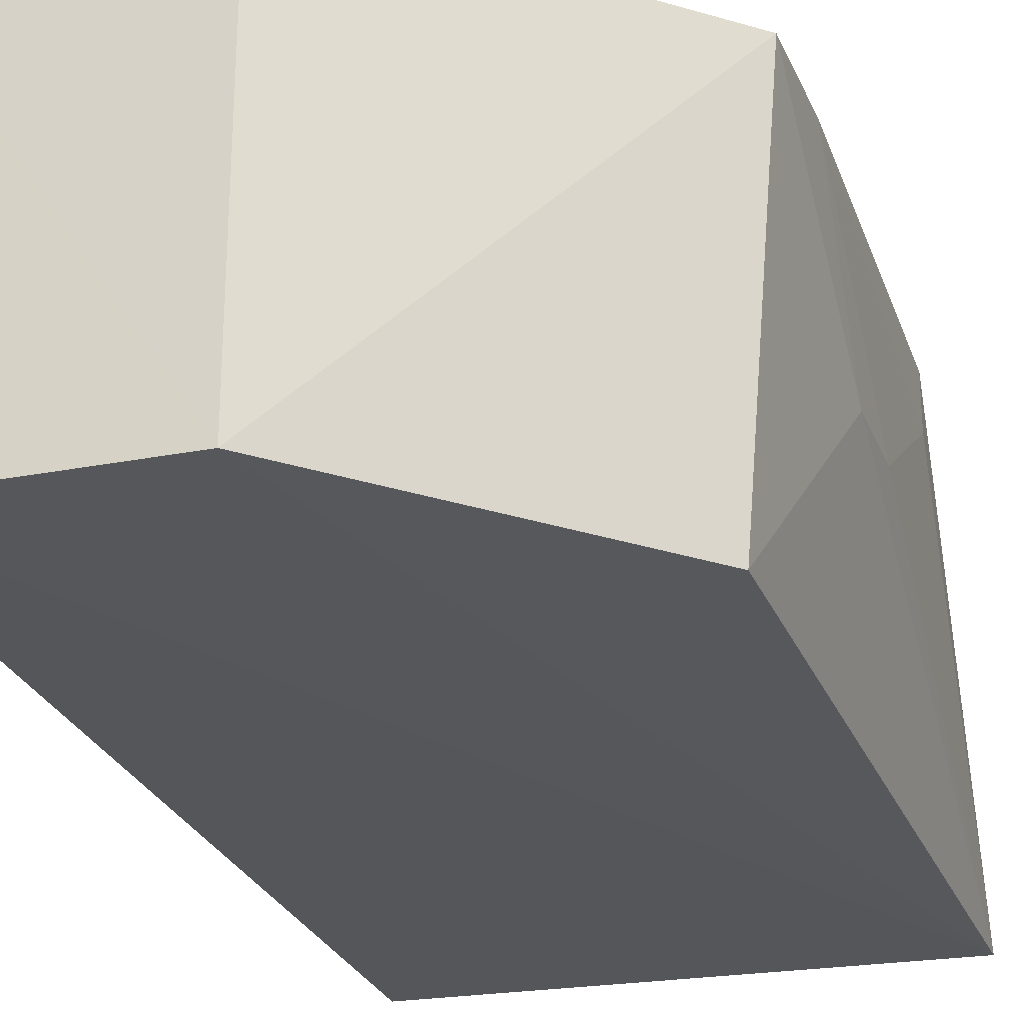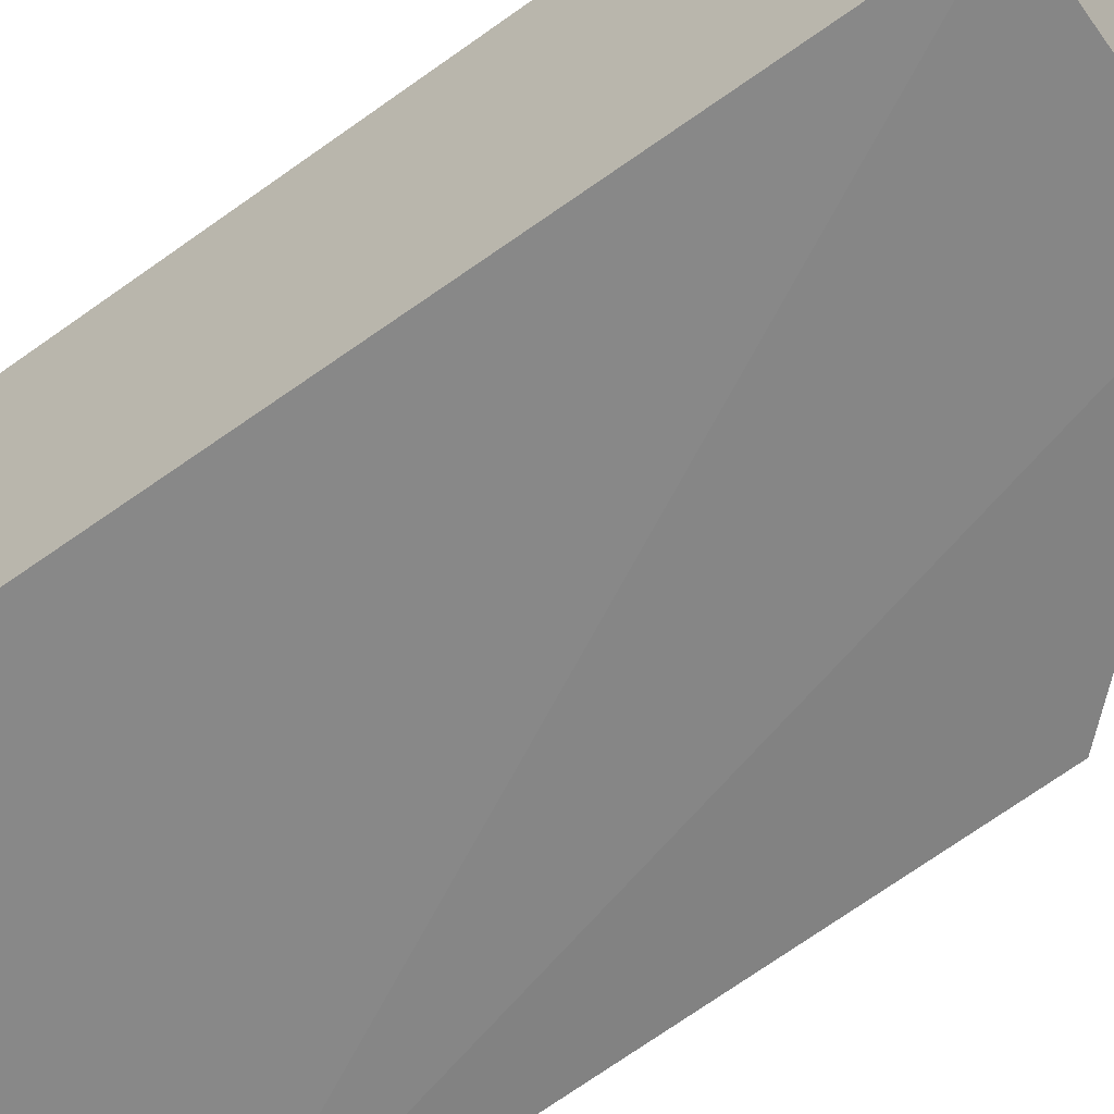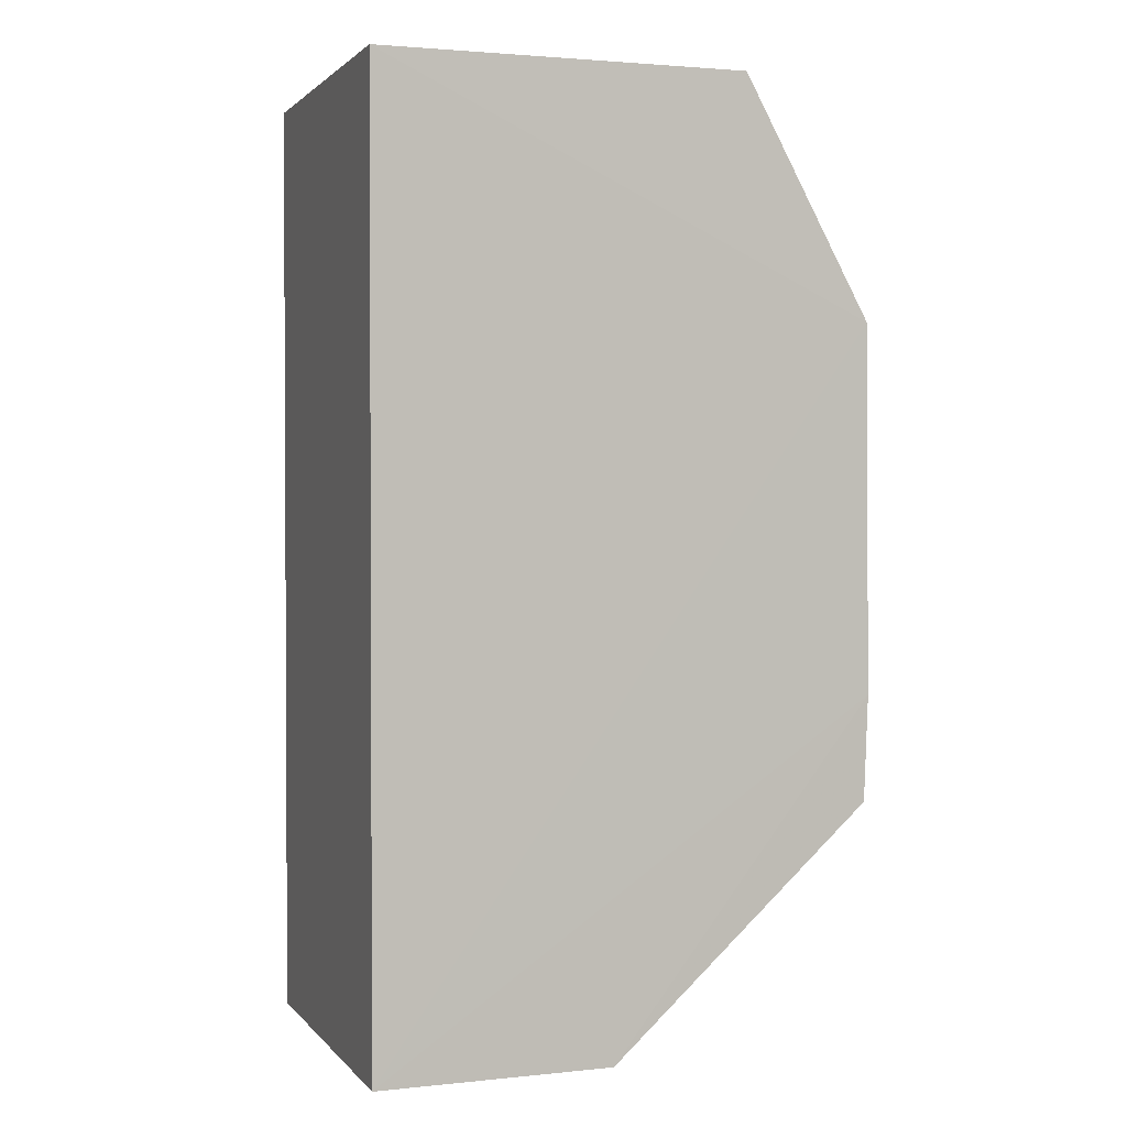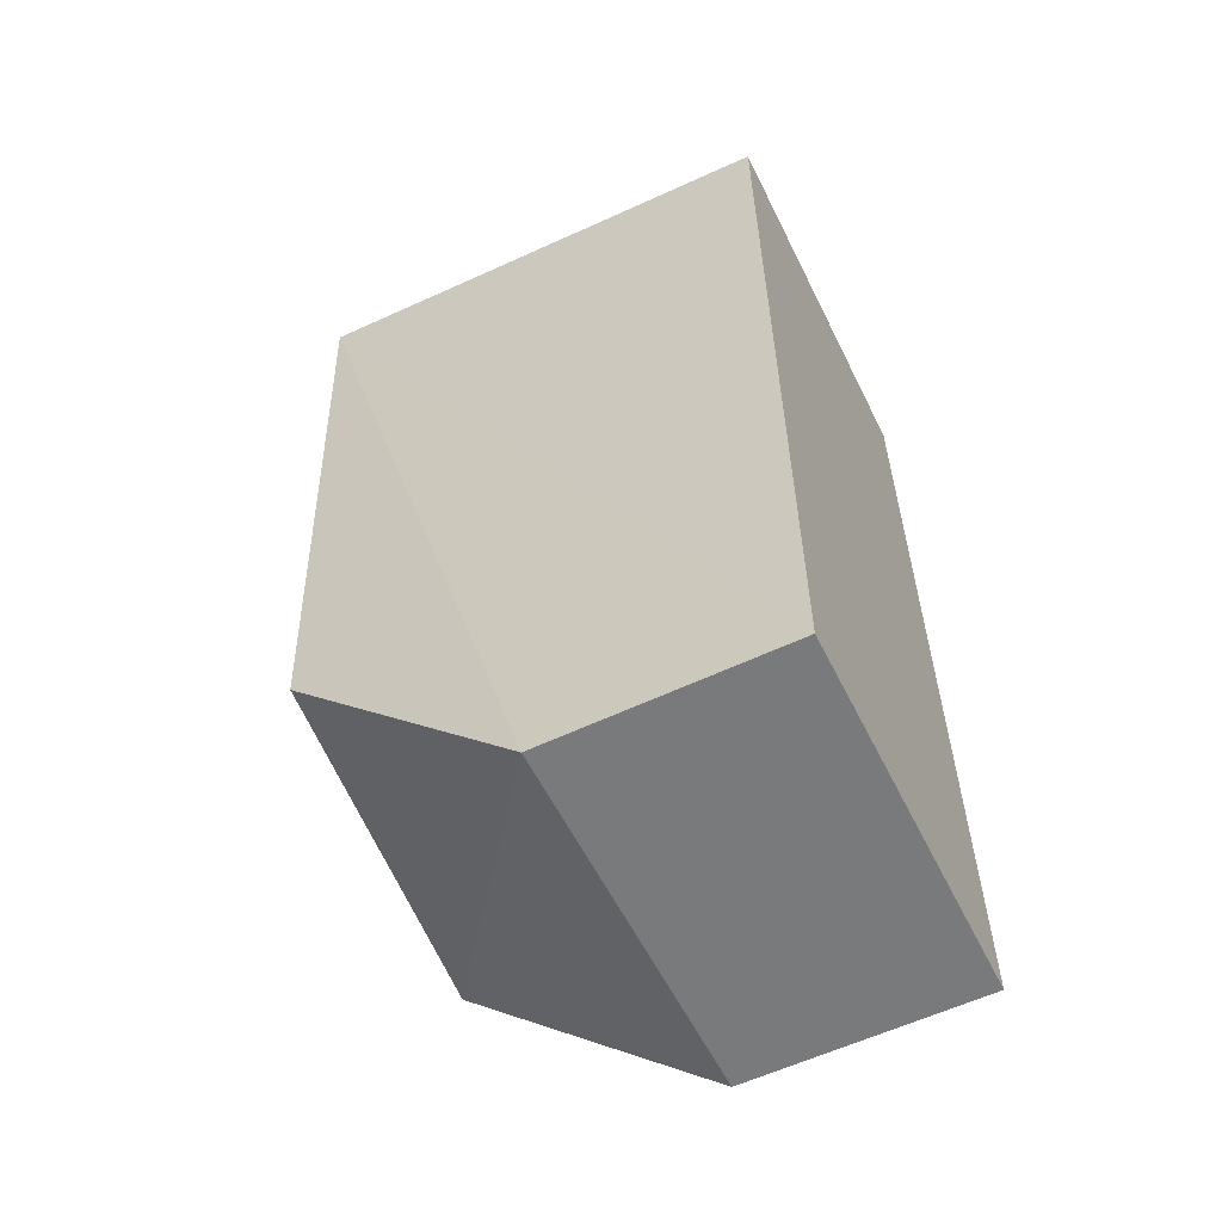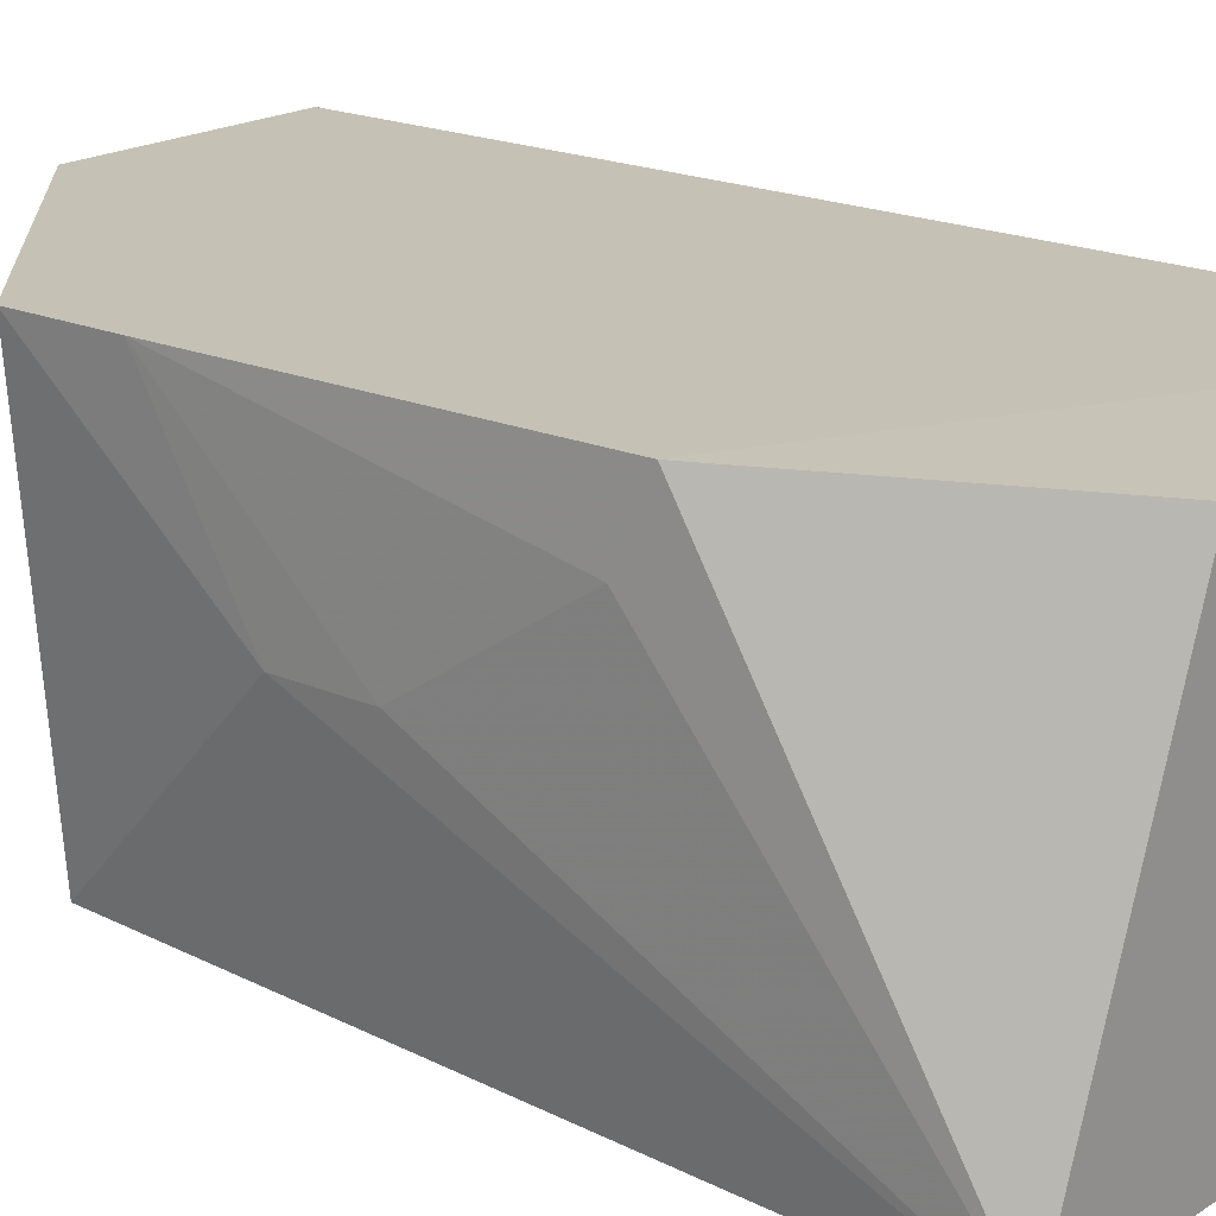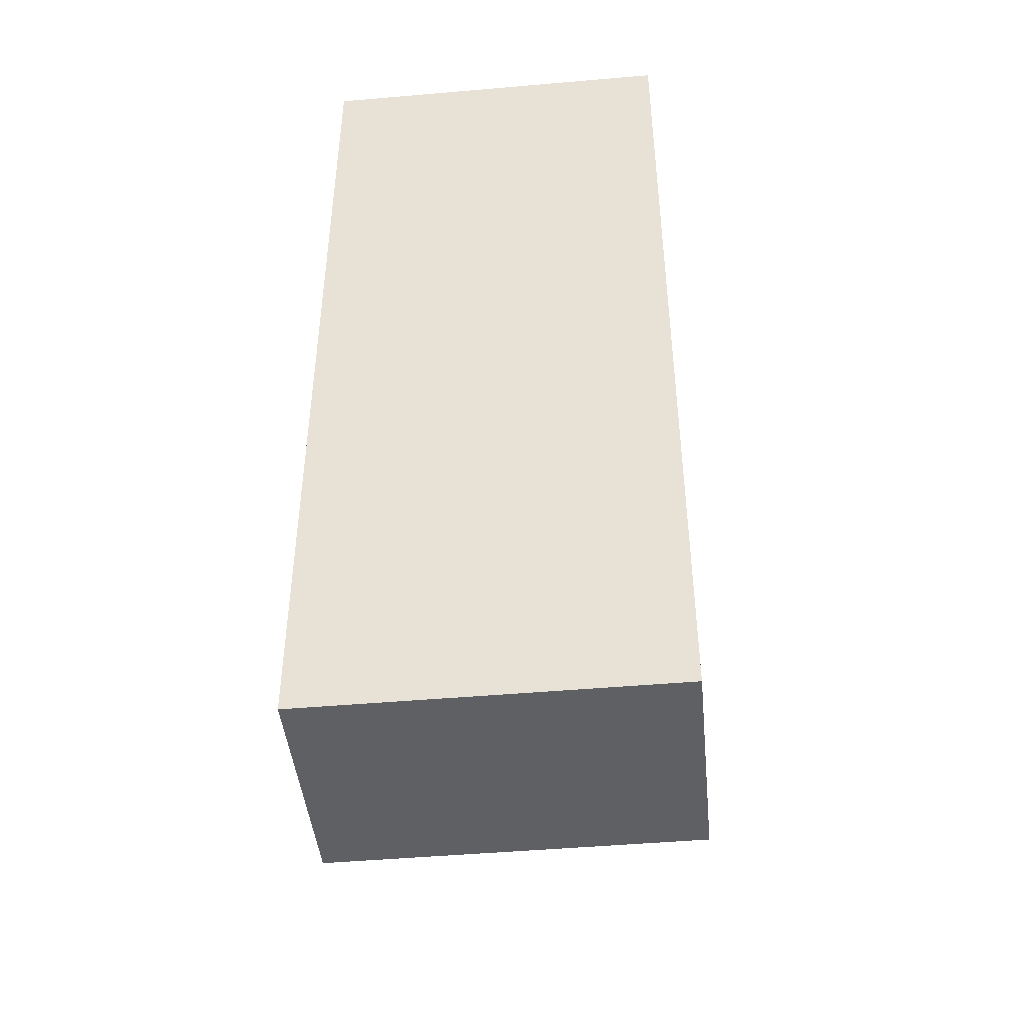
<metadata>
{"format":"obj","ext":"obj","renderer":"f3d","projection":"perspective","resolution":1024,"background":"white","views":[{"elev":-26.1,"azim":-162.5,"up":"+Y"},{"elev":-61.6,"azim":126.2,"up":"+Y"},{"elev":1.8,"azim":160.7,"up":"+Z"},{"elev":-58.4,"azim":26.3,"up":"+Z"},{"elev":19.1,"azim":-49.8,"up":"+Y"},{"elev":-44.9,"azim":95.7,"up":"+Z"}]}
</metadata>
<code>
v -0.05655 0.003041 0.1126
v -0.05655 -0.04042 0.1126
v -0.05653 -0.04042 0.001101
v -0.08418 0.003029 0.001434
v -0.1139 -0.04189 0.1115
v -0.05652 0.003039 0.00124
v -0.1 0.003041 0.1126
v -0.1114 -0.03997 0.0299
v -0.08418 -0.04043 0.001269
v -0.1149 0.003464 0.08489
v -0.115 0.003086 0.02967
v -0.1154 0.003293 0.04207
v -0.1154 -0.01638 0.05361
v -0.1155 -0.004378 0.08164
v -0.1155 -0.01629 0.06364
f 5 3 2
f 6 1 2
f 6 2 3
f 7 5 2
f 7 2 1
f 9 6 3
f 9 4 6
f 9 3 5
f 9 5 8
f 10 5 7
f 10 7 1
f 10 1 6
f 11 9 8
f 11 4 9
f 12 10 6
f 12 6 4
f 12 4 11
f 13 11 8
f 13 8 5
f 13 12 11
f 14 5 10
f 14 10 12
f 15 13 5
f 15 5 14
f 15 14 12
f 15 12 13

</code>
